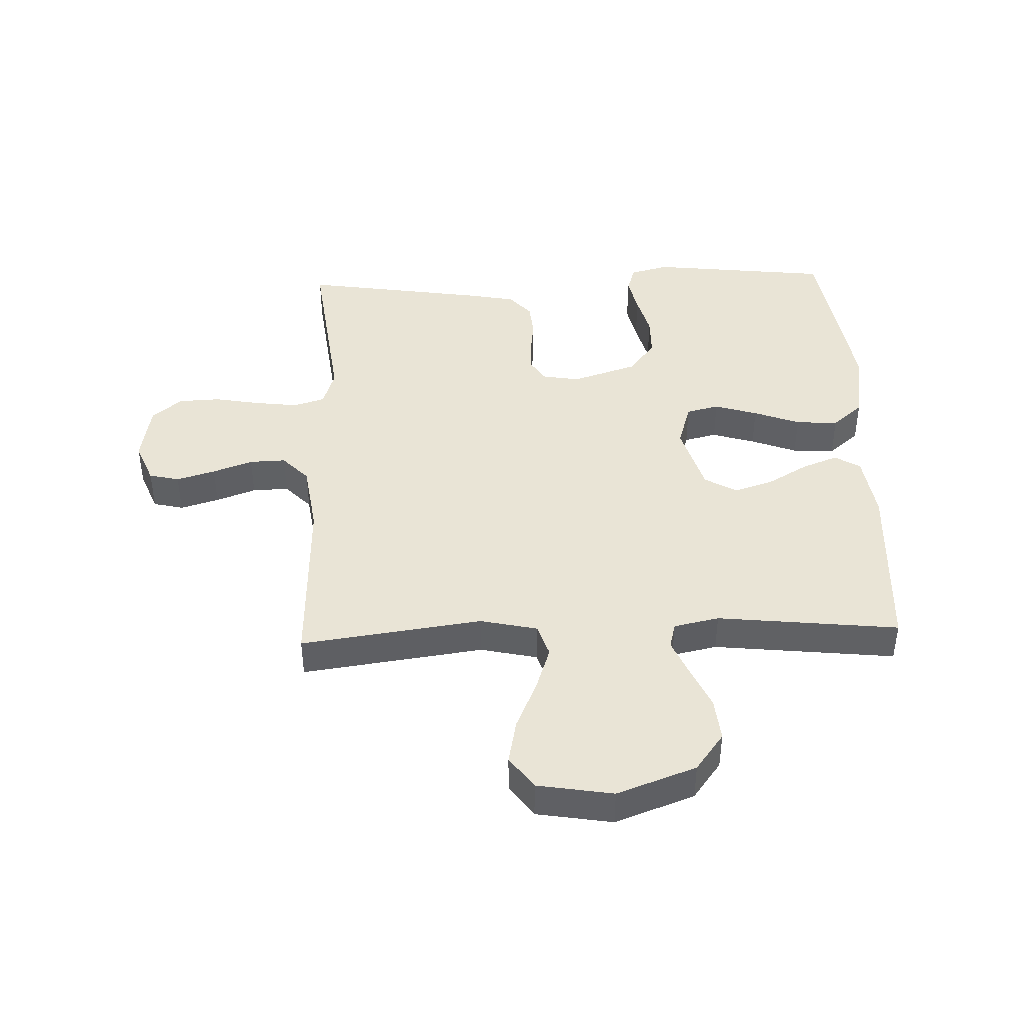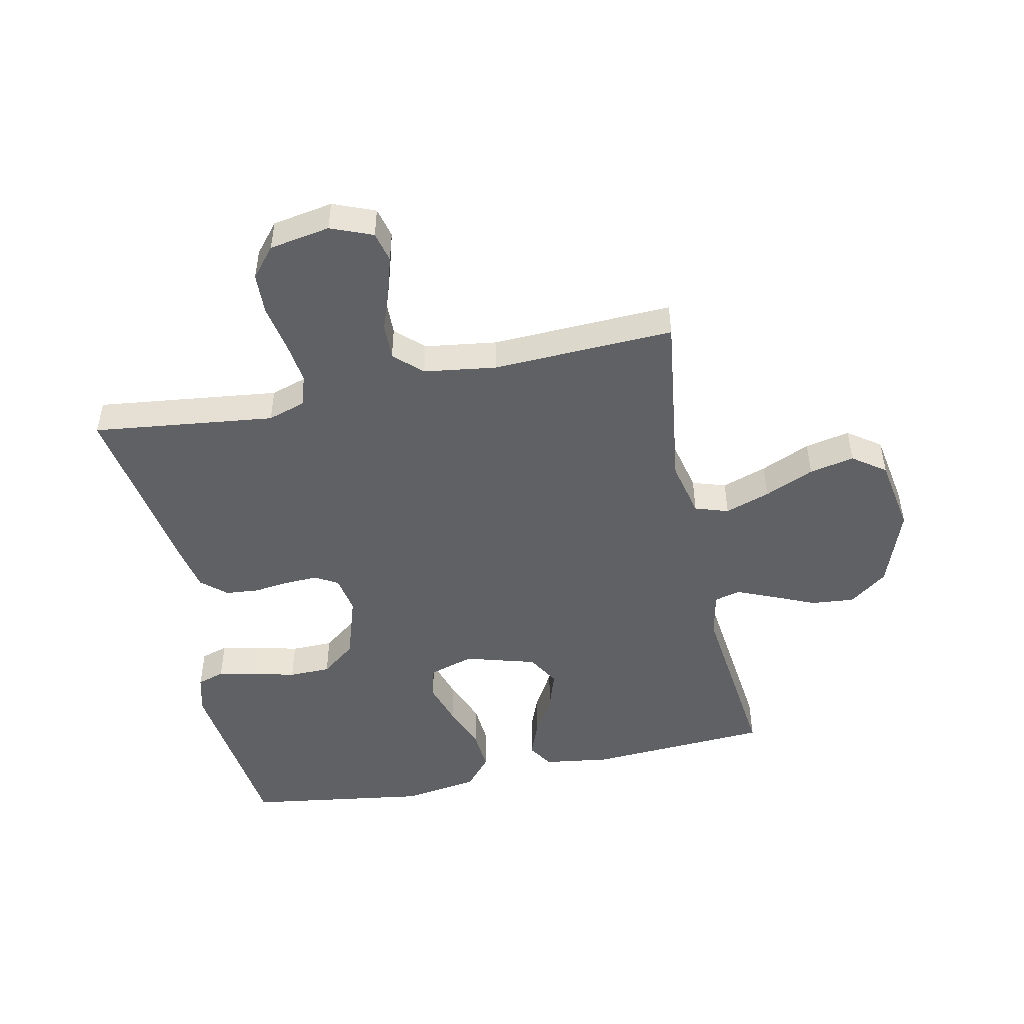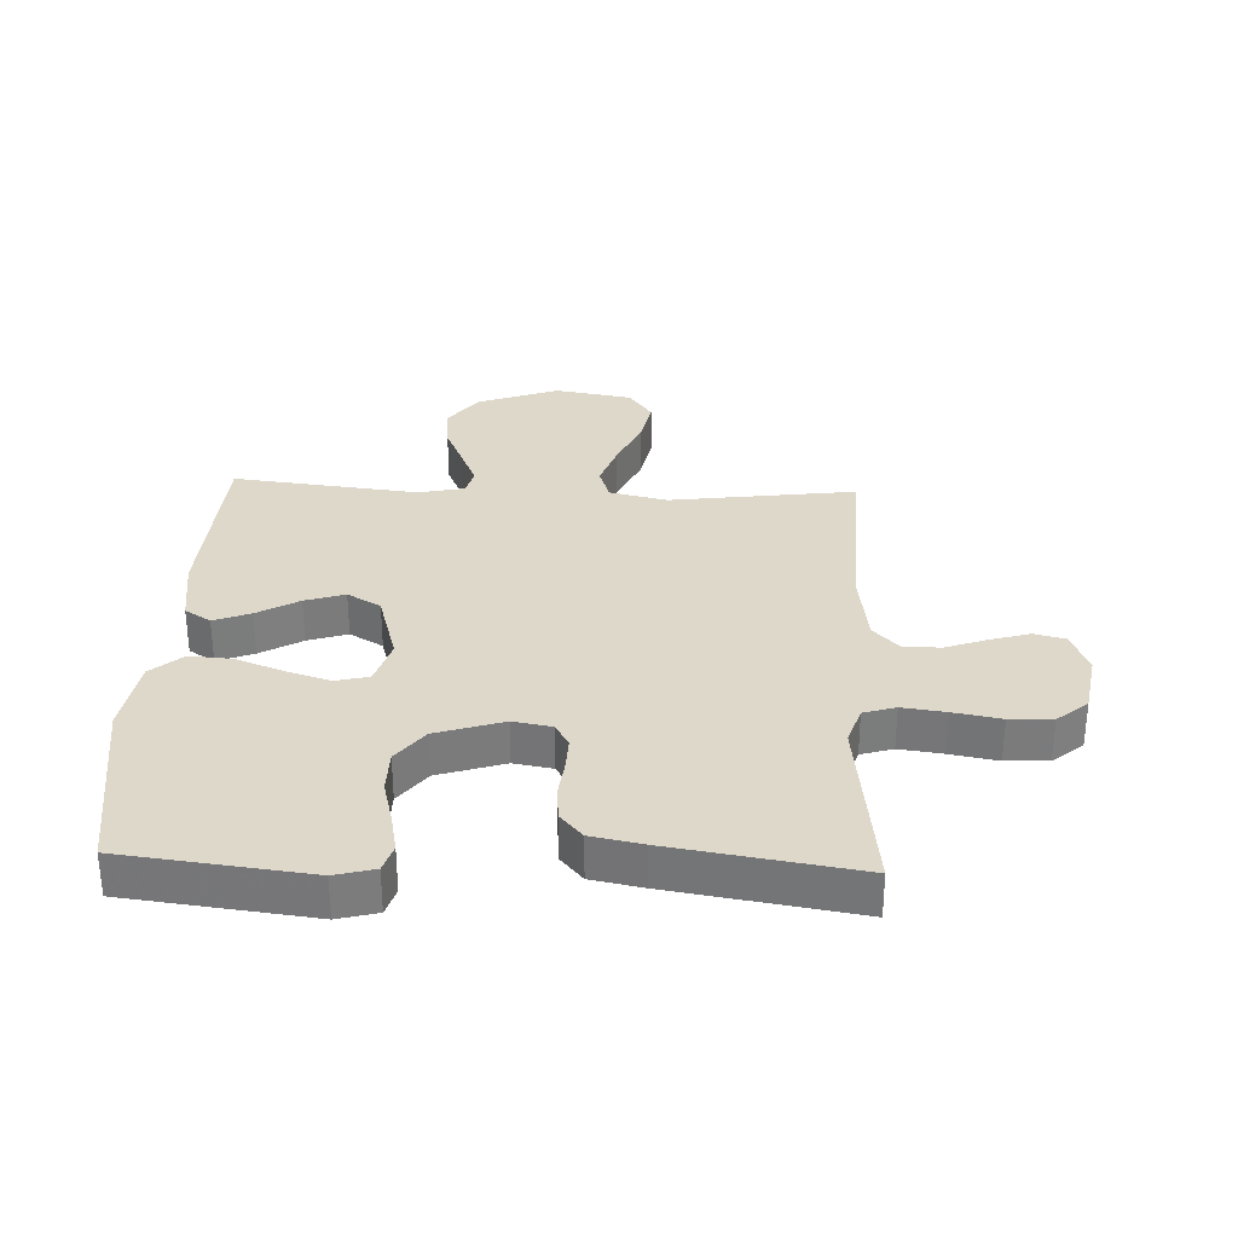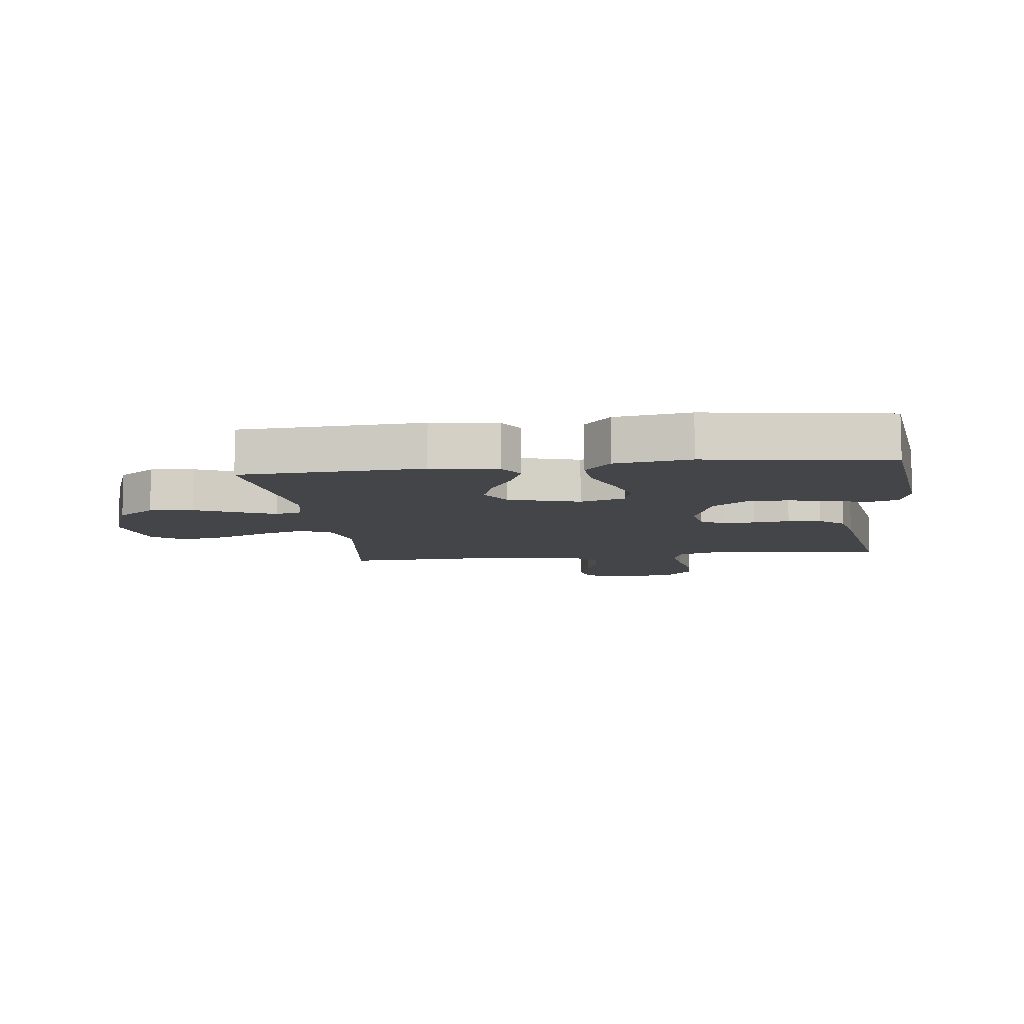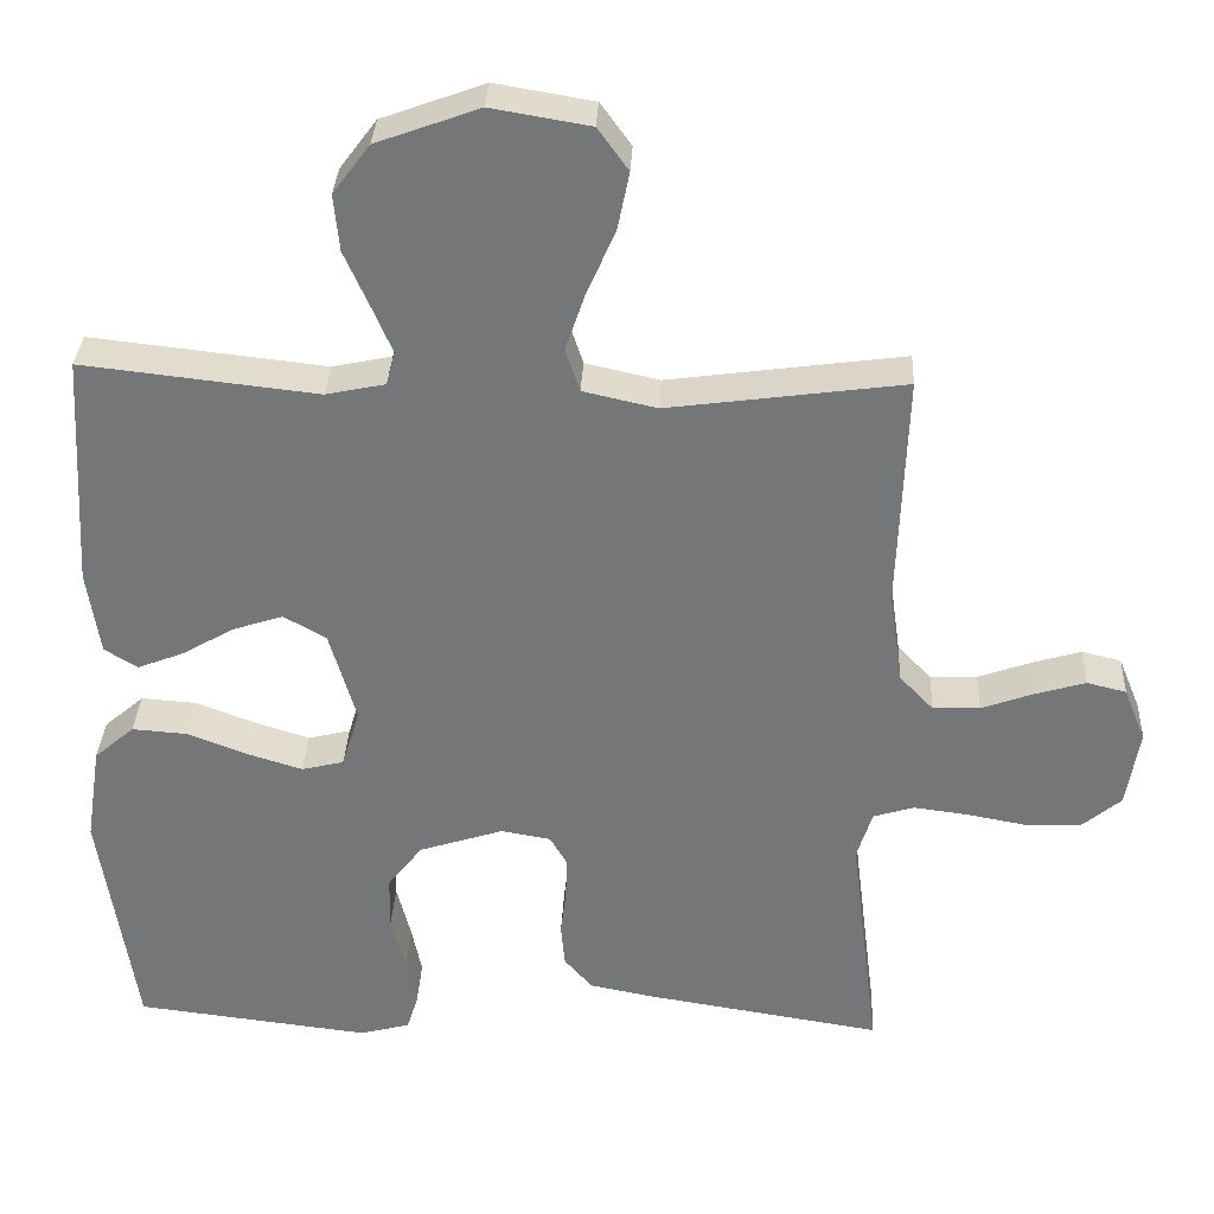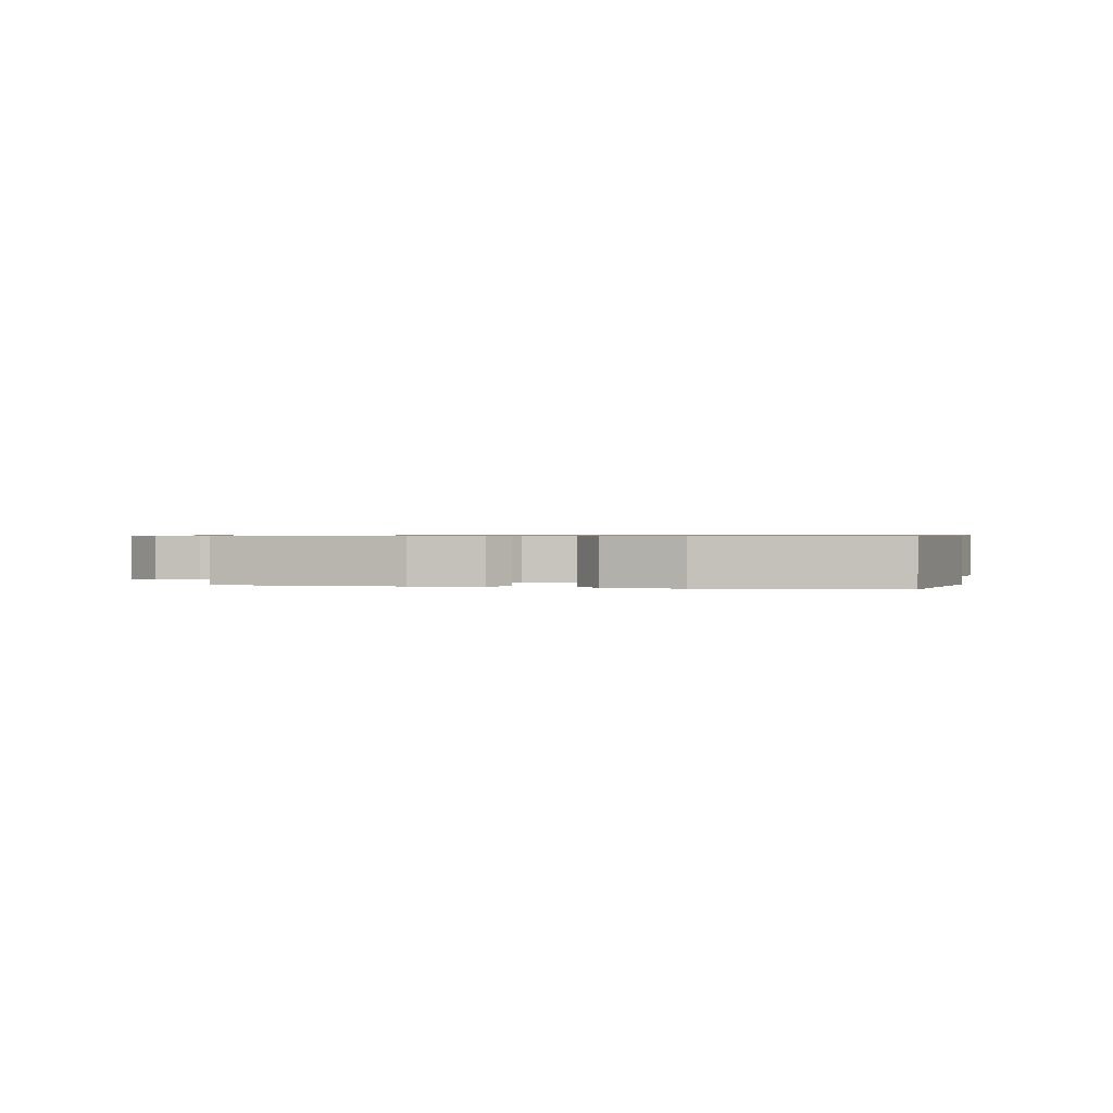
<metadata>
{"format":"obj","ext":"obj","renderer":"f3d","projection":"perspective","resolution":1024,"background":"white","views":[{"elev":42.7,"azim":-2.1,"up":"+Y"},{"elev":-48.4,"azim":-77.9,"up":"+Y"},{"elev":31.6,"azim":-177.5,"up":"+Y"},{"elev":-8.9,"azim":97.0,"up":"+Y"},{"elev":33.0,"azim":-177.2,"up":"+Z"},{"elev":0.6,"azim":104.3,"up":"+Y"}]}
</metadata>
<code>
v 0.5 0.07 0.5
v 0.517 0.07 0.2
v 0.501 0.07 0.091
v 0.459 0.07 0.065
v 0.4 0.07 0.088
v 0.333 0.07 0.127
v 0.269 0.07 0.148
v 0.215 0.07 0.117
v 0.181 0.07 0
v 0.204 0.07 -0.075
v 0.258 0.07 -0.088
v 0.329 0.07 -0.066
v 0.405 0.07 -0.037
v 0.475 0.07 -0.032
v 0.526 0.07 -0.076
v 0.545 0.07 -0.2
v 0.5 0.07 -0.5
v 0.2 0.07 -0.535
v 0.136 0.07 -0.518
v 0.122 0.07 -0.473
v 0.135 0.07 -0.41
v 0.153 0.07 -0.34
v 0.152 0.07 -0.271
v 0.108 0.07 -0.214
v 0 0.07 -0.179
v -0.063 0.07 -0.19
v -0.085 0.07 -0.228
v -0.083 0.07 -0.281
v -0.076 0.07 -0.341
v -0.081 0.07 -0.396
v -0.117 0.07 -0.437
v -0.2 0.07 -0.453
v -0.5 0.07 -0.5
v -0.463 0.07 -0.2
v -0.483 0.07 -0.137
v -0.535 0.07 -0.121
v -0.605 0.07 -0.13
v -0.682 0.07 -0.144
v -0.751 0.07 -0.141
v -0.8 0.07 -0.1
v -0.817 0.07 0
v -0.789 0.07 0.069
v -0.739 0.07 0.081
v -0.675 0.07 0.062
v -0.609 0.07 0.038
v -0.549 0.07 0.036
v -0.506 0.07 0.081
v -0.489 0.07 0.2
v -0.5 0.07 0.5
v -0.2 0.07 0.459
v -0.106 0.07 0.48
v -0.088 0.07 0.535
v -0.113 0.07 0.609
v -0.149 0.07 0.691
v -0.164 0.07 0.765
v -0.125 0.07 0.819
v 0 0.07 0.84
v 0.131 0.07 0.792
v 0.178 0.07 0.729
v 0.171 0.07 0.657
v 0.14 0.07 0.587
v 0.114 0.07 0.526
v 0.125 0.07 0.483
v 0.2 0.07 0.467
v 0.5 0 0.5
v 0.517 0 0.2
v 0.501 0 0.091
v 0.459 0 0.065
v 0.4 0 0.088
v 0.333 0 0.127
v 0.269 0 0.148
v 0.215 0 0.117
v 0.181 0 0
v 0.204 0 -0.075
v 0.258 0 -0.088
v 0.329 0 -0.066
v 0.405 0 -0.037
v 0.475 0 -0.032
v 0.526 0 -0.076
v 0.545 0 -0.2
v 0.5 0 -0.5
v 0.2 0 -0.535
v 0.136 0 -0.518
v 0.122 0 -0.473
v 0.135 0 -0.41
v 0.153 0 -0.34
v 0.152 0 -0.271
v 0.108 0 -0.214
v 0 0 -0.179
v -0.063 0 -0.19
v -0.085 0 -0.228
v -0.083 0 -0.281
v -0.076 0 -0.341
v -0.081 0 -0.396
v -0.117 0 -0.437
v -0.2 0 -0.453
v -0.5 0 -0.5
v -0.463 0 -0.2
v -0.483 0 -0.137
v -0.535 0 -0.121
v -0.605 0 -0.13
v -0.682 0 -0.144
v -0.751 0 -0.141
v -0.8 0 -0.1
v -0.817 0 0
v -0.789 0 0.069
v -0.739 0 0.081
v -0.675 0 0.062
v -0.609 0 0.038
v -0.549 0 0.036
v -0.506 0 0.081
v -0.489 0 0.2
v -0.5 0 0.5
v -0.2 0 0.459
v -0.106 0 0.48
v -0.088 0 0.535
v -0.113 0 0.609
v -0.149 0 0.691
v -0.164 0 0.765
v -0.125 0 0.819
v 0 0 0.84
v 0.131 0 0.792
v 0.178 0 0.729
v 0.171 0 0.657
v 0.14 0 0.587
v 0.114 0 0.526
v 0.125 0 0.483
v 0.2 0 0.467
f 58 59 60 61
f 58 61 62
f 57 58 62
f 56 57 62 63
f 53 54 55 56
f 52 53 56 63
f 48 49 50
f 47 48 50 51
f 46 47 51
f 42 43 44 45
f 40 41 42 45
f 40 45 46
f 37 38 39 40
f 36 37 40 46
f 35 36 46 51
f 31 32 33 34
f 31 34 35 51
f 28 29 30 31
f 27 28 31
f 19 20 21 22
f 17 18 19 22
f 17 22 23
f 16 17 23 24
f 12 13 14 15
f 11 12 15 16
f 10 11 16 24
f 3 4 5 6
f 3 6 7
f 64 1 2 3
f 63 64 3 7
f 27 31 51 52
f 26 27 52 63
f 25 26 63
f 9 10 24 25
f 8 9 25 63
f 7 8 63
f 125 124 123 122
f 126 125 122
f 126 122 121
f 127 126 121 120
f 120 119 118 117
f 127 120 117 116
f 114 113 112
f 115 114 112 111
f 115 111 110
f 109 108 107 106
f 109 106 105 104
f 110 109 104
f 104 103 102 101
f 110 104 101 100
f 115 110 100 99
f 98 97 96 95
f 115 99 98 95
f 95 94 93 92
f 95 92 91
f 86 85 84 83
f 86 83 82 81
f 87 86 81
f 88 87 81 80
f 79 78 77 76
f 80 79 76 75
f 88 80 75 74
f 70 69 68 67
f 71 70 67
f 67 66 65 128
f 71 67 128 127
f 116 115 95 91
f 127 116 91 90
f 127 90 89
f 89 88 74 73
f 127 89 73 72
f 127 72 71
f 1 65 66 2
f 2 66 67 3
f 3 67 68 4
f 4 68 69 5
f 5 69 70 6
f 6 70 71 7
f 7 71 72 8
f 8 72 73 9
f 9 73 74 10
f 10 74 75 11
f 11 75 76 12
f 12 76 77 13
f 13 77 78 14
f 14 78 79 15
f 15 79 80 16
f 16 80 81 17
f 17 81 82 18
f 18 82 83 19
f 19 83 84 20
f 20 84 85 21
f 21 85 86 22
f 22 86 87 23
f 23 87 88 24
f 24 88 89 25
f 25 89 90 26
f 26 90 91 27
f 27 91 92 28
f 28 92 93 29
f 29 93 94 30
f 30 94 95 31
f 31 95 96 32
f 32 96 97 33
f 33 97 98 34
f 34 98 99 35
f 35 99 100 36
f 36 100 101 37
f 37 101 102 38
f 38 102 103 39
f 39 103 104 40
f 40 104 105 41
f 41 105 106 42
f 42 106 107 43
f 43 107 108 44
f 44 108 109 45
f 45 109 110 46
f 46 110 111 47
f 47 111 112 48
f 48 112 113 49
f 49 113 114 50
f 50 114 115 51
f 51 115 116 52
f 52 116 117 53
f 53 117 118 54
f 54 118 119 55
f 55 119 120 56
f 56 120 121 57
f 57 121 122 58
f 58 122 123 59
f 59 123 124 60
f 60 124 125 61
f 61 125 126 62
f 62 126 127 63
f 63 127 128 64
f 64 128 65 1

</code>
